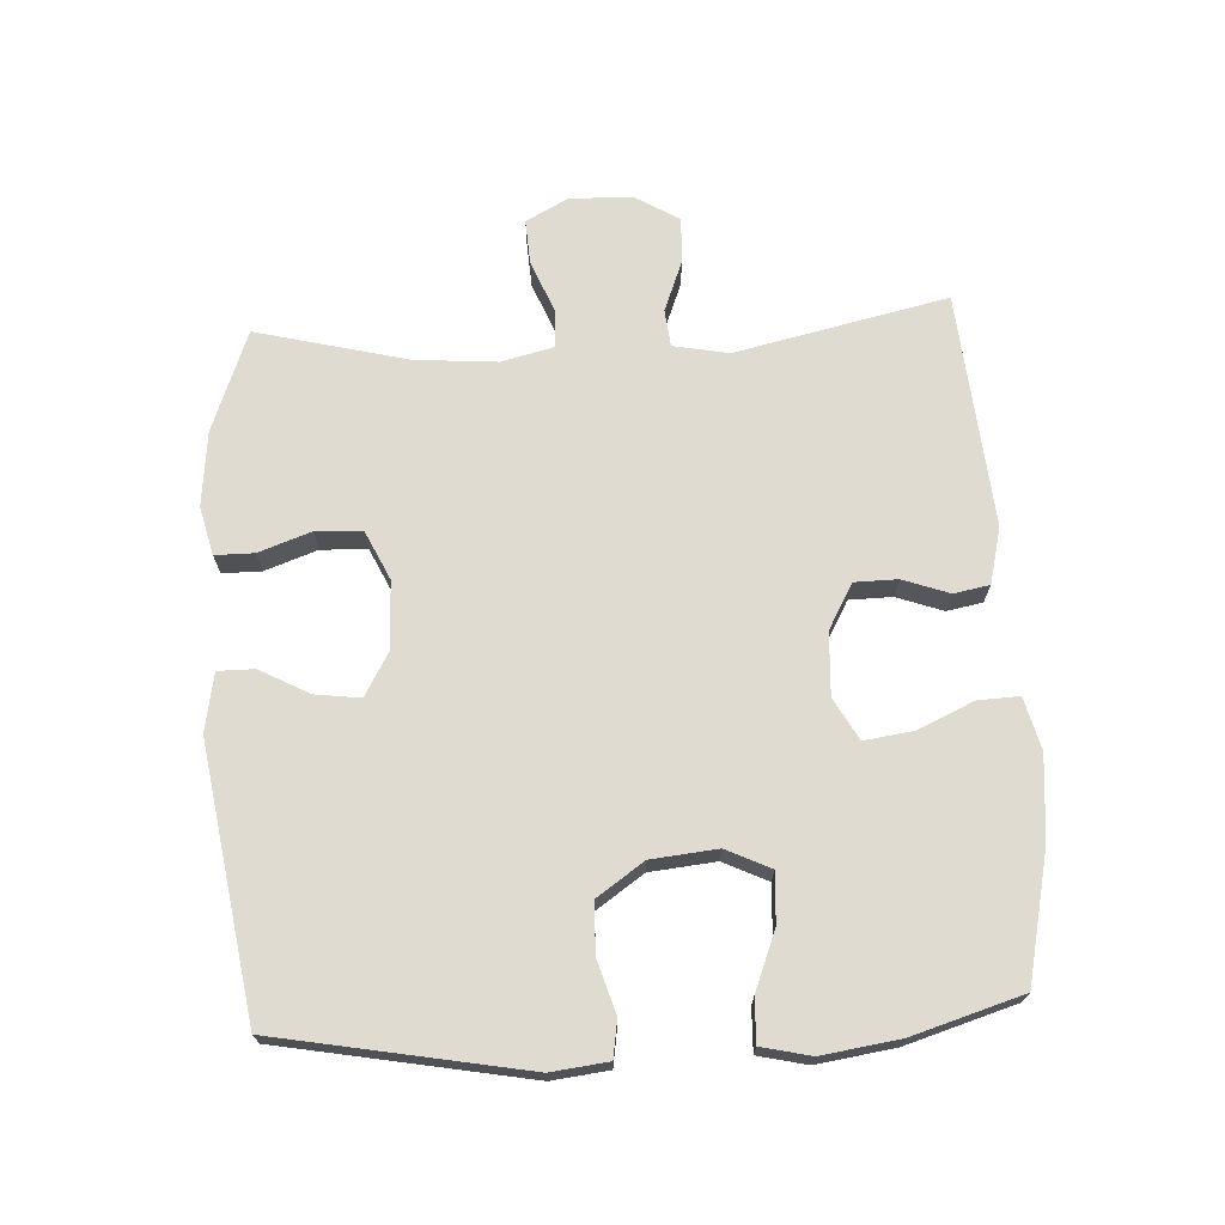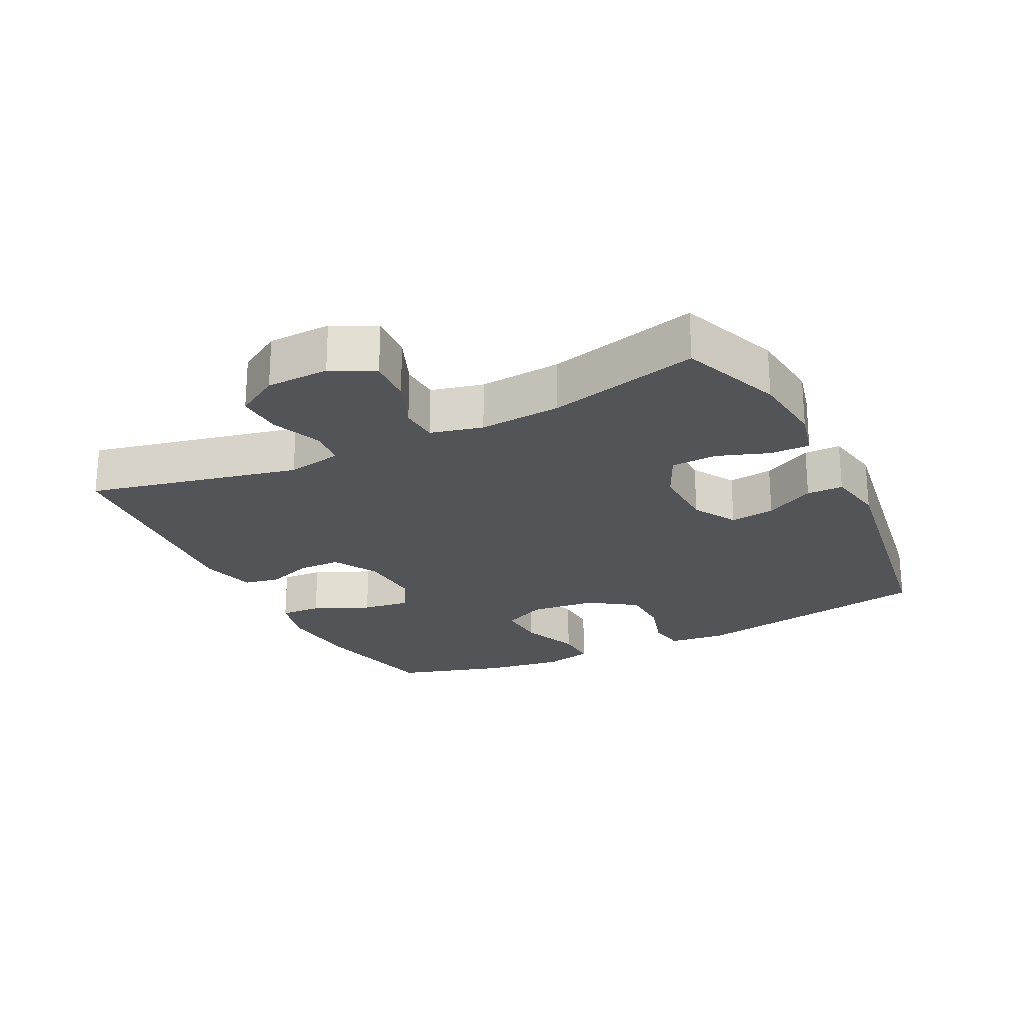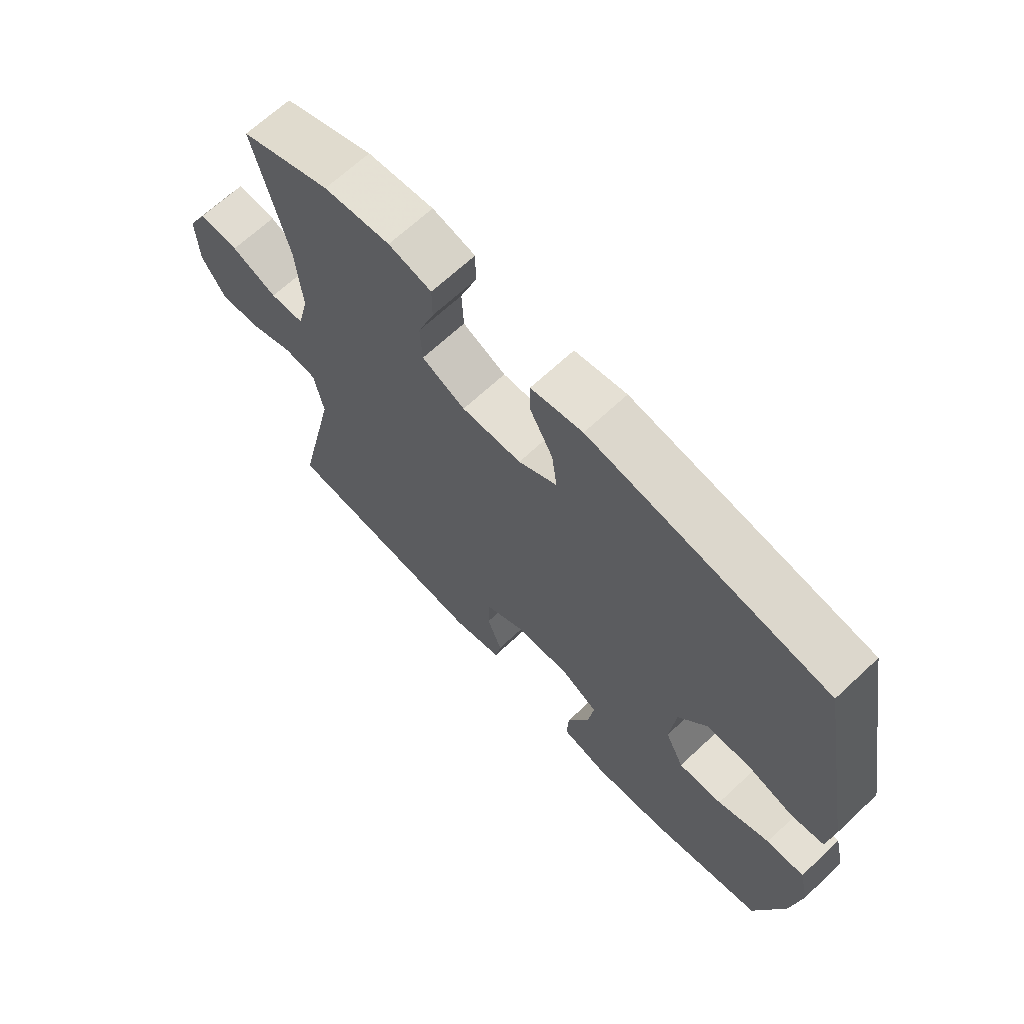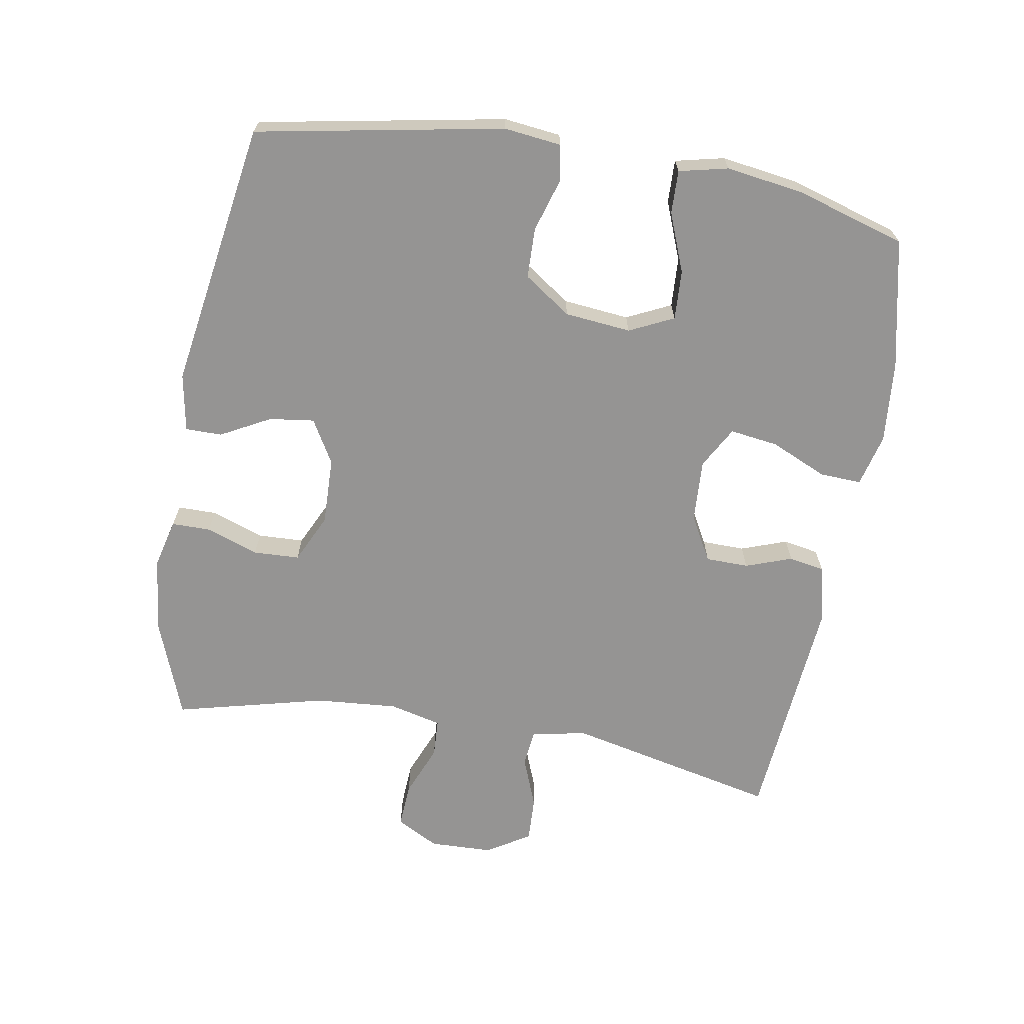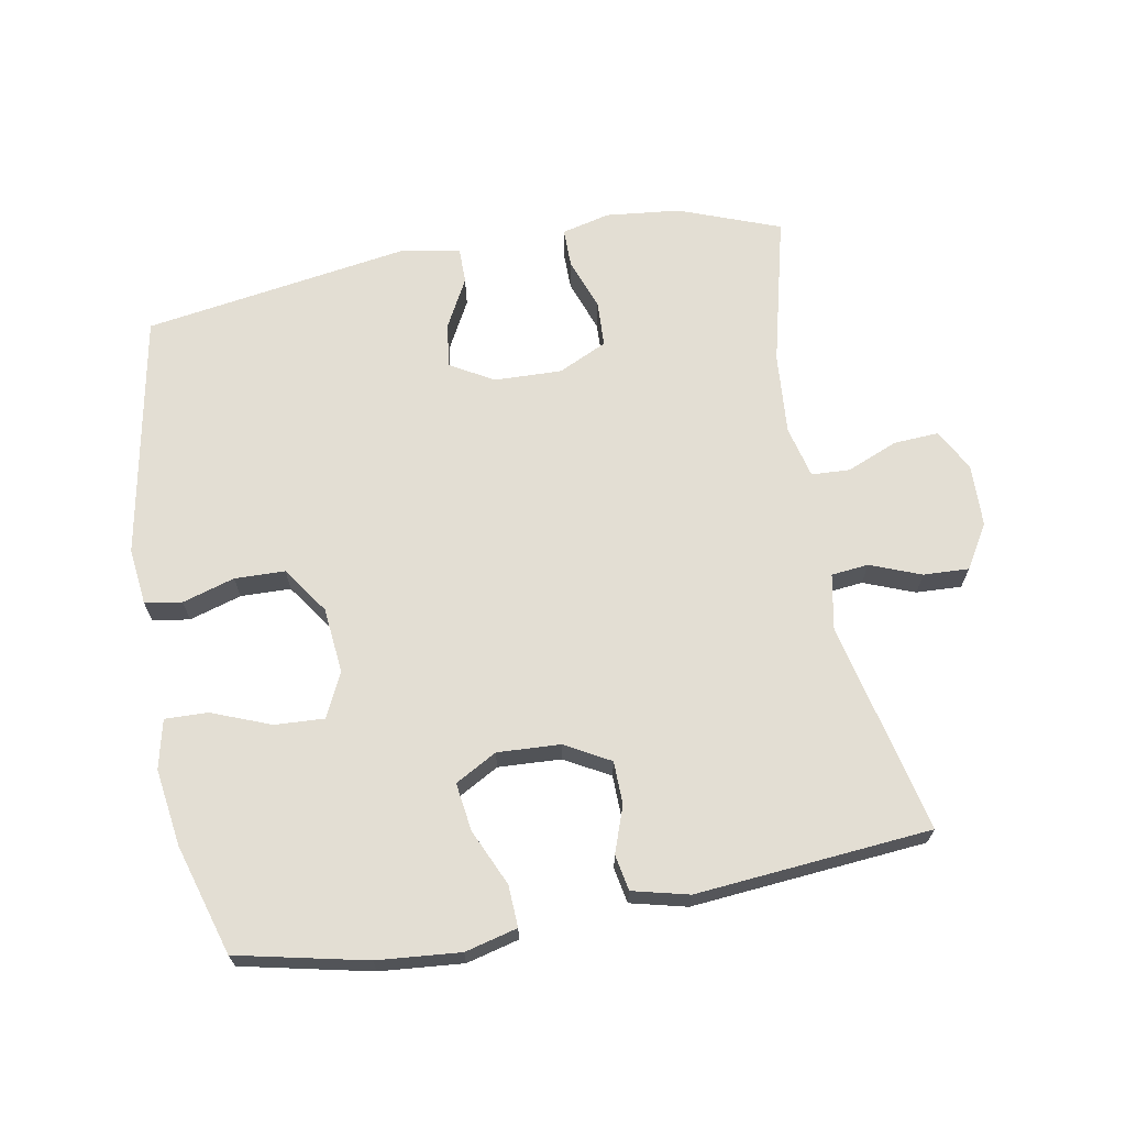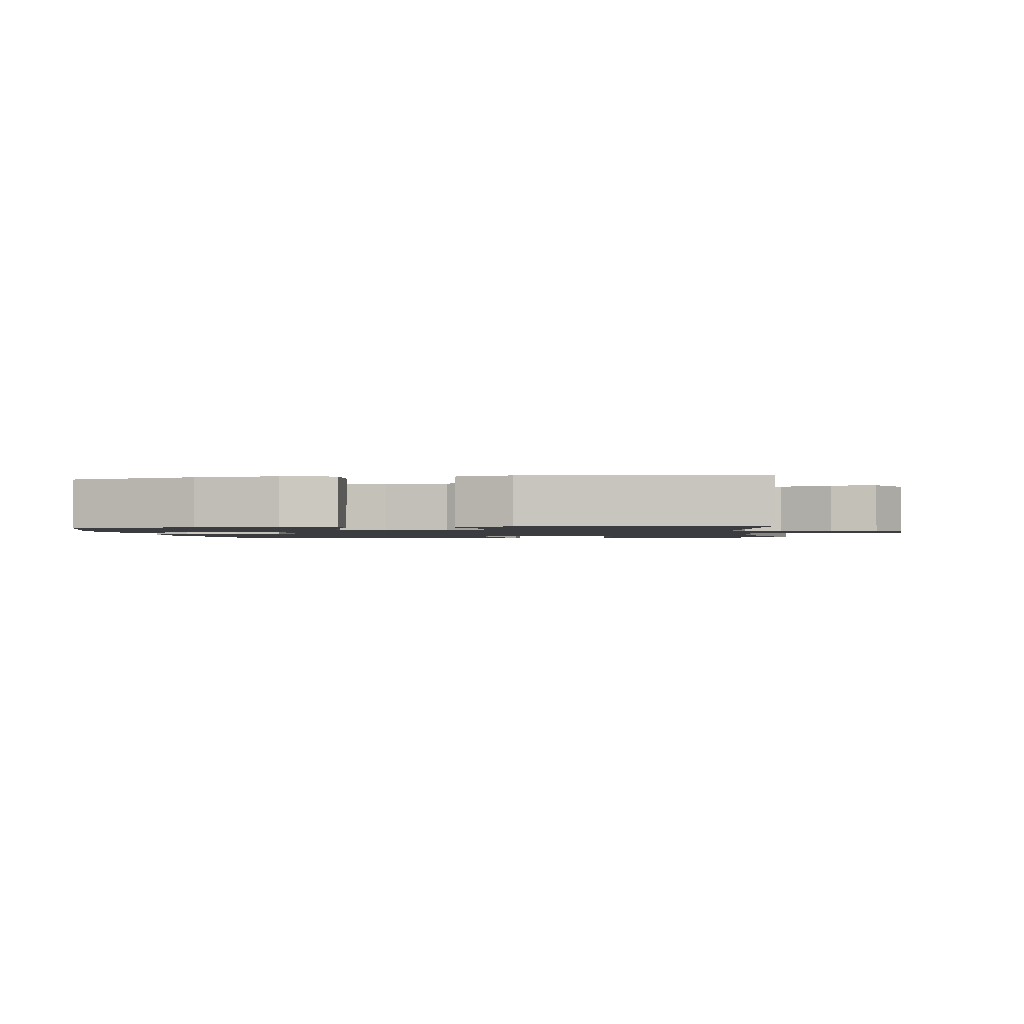
<metadata>
{"format":"obj","ext":"obj","renderer":"f3d","projection":"perspective","resolution":1024,"background":"white","views":[{"elev":70.1,"azim":86.9,"up":"+Y"},{"elev":-23.1,"azim":-63.4,"up":"+Y"},{"elev":67.1,"azim":46.8,"up":"+Z"},{"elev":-67.2,"azim":80.2,"up":"+Y"},{"elev":67.2,"azim":169.7,"up":"+Y"},{"elev":-1.6,"azim":-171.3,"up":"+Y"}]}
</metadata>
<code>
v -0.5 0.07 0.5
v -0.347 0.07 0.558
v -0.234 0.07 0.57
v -0.161 0.07 0.552
v -0.161 0.07 0.493
v -0.189 0.07 0.414
v -0.186 0.07 0.344
v -0.112 0.07 0.309
v -0.01 0.07 0.312
v 0.056 0.07 0.35
v 0.047 0.07 0.418
v 0.007 0.07 0.493
v 0.007 0.07 0.548
v 0.095 0.07 0.564
v 0.5 0.07 0.5
v 0.569 0.07 0.127
v 0.559 0.07 0.041
v 0.503 0.07 0.032
v 0.424 0.07 0.056
v 0.348 0.07 0.054
v 0.299 0.07 -0.017
v 0.289 0.07 -0.117
v 0.321 0.07 -0.184
v 0.396 0.07 -0.18
v 0.485 0.07 -0.145
v 0.55 0.07 -0.143
v 0.567 0.07 -0.217
v 0.55 0.07 -0.334
v 0.5 0.07 -0.5
v 0.305 0.07 -0.543
v 0.18 0.07 -0.554
v 0.101 0.07 -0.534
v 0.104 0.07 -0.471
v 0.142 0.07 -0.386
v 0.152 0.07 -0.313
v 0.089 0.07 -0.278
v -0.006 0.07 -0.283
v -0.074 0.07 -0.321
v -0.075 0.07 -0.386
v -0.05 0.07 -0.456
v -0.06 0.07 -0.51
v -0.145 0.07 -0.531
v -0.5 0.07 -0.5
v -0.429 0.07 -0.18
v -0.445 0.07 -0.096
v -0.501 0.07 -0.09
v -0.578 0.07 -0.12
v -0.647 0.07 -0.123
v -0.687 0.07 -0.057
v -0.69 0.07 0.038
v -0.656 0.07 0.102
v -0.588 0.07 0.098
v -0.51 0.07 0.066
v -0.452 0.07 0.069
v -0.433 0.07 0.148
v -0.443 0.07 0.272
v -0.5 0 0.5
v -0.347 0 0.558
v -0.234 0 0.57
v -0.161 0 0.552
v -0.161 0 0.493
v -0.189 0 0.414
v -0.186 0 0.344
v -0.112 0 0.309
v -0.01 0 0.312
v 0.056 0 0.35
v 0.047 0 0.418
v 0.007 0 0.493
v 0.007 0 0.548
v 0.095 0 0.564
v 0.5 0 0.5
v 0.569 0 0.127
v 0.559 0 0.041
v 0.503 0 0.032
v 0.424 0 0.056
v 0.348 0 0.054
v 0.299 0 -0.017
v 0.289 0 -0.117
v 0.321 0 -0.184
v 0.396 0 -0.18
v 0.485 0 -0.145
v 0.55 0 -0.143
v 0.567 0 -0.217
v 0.55 0 -0.334
v 0.5 0 -0.5
v 0.305 0 -0.543
v 0.18 0 -0.554
v 0.101 0 -0.534
v 0.104 0 -0.471
v 0.142 0 -0.386
v 0.152 0 -0.313
v 0.089 0 -0.278
v -0.006 0 -0.283
v -0.074 0 -0.321
v -0.075 0 -0.386
v -0.05 0 -0.456
v -0.06 0 -0.51
v -0.145 0 -0.531
v -0.5 0 -0.5
v -0.429 0 -0.18
v -0.445 0 -0.096
v -0.501 0 -0.09
v -0.578 0 -0.12
v -0.647 0 -0.123
v -0.687 0 -0.057
v -0.69 0 0.038
v -0.656 0 0.102
v -0.588 0 0.098
v -0.51 0 0.066
v -0.452 0 0.069
v -0.433 0 0.148
v -0.443 0 0.272
f 51 52 53
f 50 51 53
f 49 50 53
f 48 49 53
f 47 48 53
f 46 47 53
f 45 46 53 54
f 44 45 54 55
f 42 43 44
f 41 42 44
f 40 41 44
f 39 40 44
f 38 39 44 55
f 32 33 34
f 31 32 34
f 30 31 34
f 29 30 34
f 28 29 34
f 27 28 34
f 26 27 34
f 25 26 34
f 24 25 34
f 23 24 34 35
f 22 23 35 36
f 17 18 19
f 16 17 19
f 15 16 19
f 14 15 19
f 13 14 19
f 12 13 19
f 11 12 19
f 10 11 19 20
f 9 10 20 21
f 4 5 6
f 3 4 6
f 2 3 6
f 1 2 6
f 56 1 6
f 56 6 7
f 56 7 8
f 55 56 8
f 38 55 8
f 37 38 8
f 22 36 37
f 21 22 37
f 9 21 37
f 8 9 37
f 109 108 107
f 109 107 106
f 109 106 105
f 109 105 104
f 109 104 103
f 109 103 102
f 110 109 102 101
f 111 110 101 100
f 100 99 98
f 100 98 97
f 100 97 96
f 100 96 95
f 111 100 95 94
f 90 89 88
f 90 88 87
f 90 87 86
f 90 86 85
f 90 85 84
f 90 84 83
f 90 83 82
f 90 82 81
f 90 81 80
f 91 90 80 79
f 92 91 79 78
f 75 74 73
f 75 73 72
f 75 72 71
f 75 71 70
f 75 70 69
f 75 69 68
f 75 68 67
f 76 75 67 66
f 77 76 66 65
f 62 61 60
f 62 60 59
f 62 59 58
f 62 58 57
f 62 57 112
f 63 62 112
f 64 63 112
f 64 112 111
f 64 111 94
f 64 94 93
f 93 92 78
f 93 78 77
f 93 77 65
f 93 65 64
f 1 57 58 2
f 2 58 59 3
f 3 59 60 4
f 4 60 61 5
f 5 61 62 6
f 6 62 63 7
f 7 63 64 8
f 8 64 65 9
f 9 65 66 10
f 10 66 67 11
f 11 67 68 12
f 12 68 69 13
f 13 69 70 14
f 14 70 71 15
f 15 71 72 16
f 16 72 73 17
f 17 73 74 18
f 18 74 75 19
f 19 75 76 20
f 20 76 77 21
f 21 77 78 22
f 22 78 79 23
f 23 79 80 24
f 24 80 81 25
f 25 81 82 26
f 26 82 83 27
f 27 83 84 28
f 28 84 85 29
f 29 85 86 30
f 30 86 87 31
f 31 87 88 32
f 32 88 89 33
f 33 89 90 34
f 34 90 91 35
f 35 91 92 36
f 36 92 93 37
f 37 93 94 38
f 38 94 95 39
f 39 95 96 40
f 40 96 97 41
f 41 97 98 42
f 42 98 99 43
f 43 99 100 44
f 44 100 101 45
f 45 101 102 46
f 46 102 103 47
f 47 103 104 48
f 48 104 105 49
f 49 105 106 50
f 50 106 107 51
f 51 107 108 52
f 52 108 109 53
f 53 109 110 54
f 54 110 111 55
f 55 111 112 56
f 56 112 57 1

</code>
